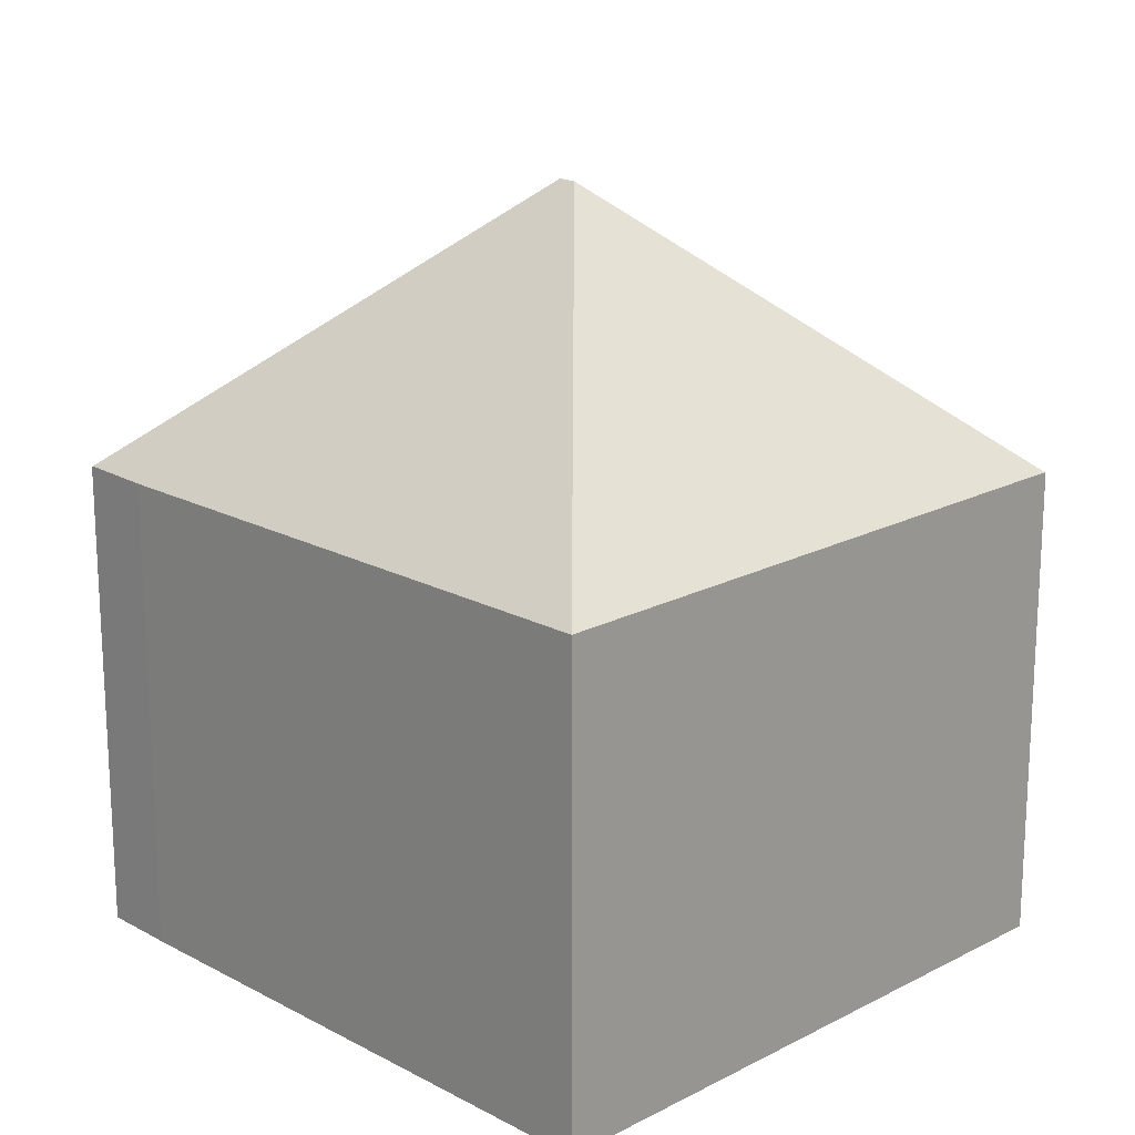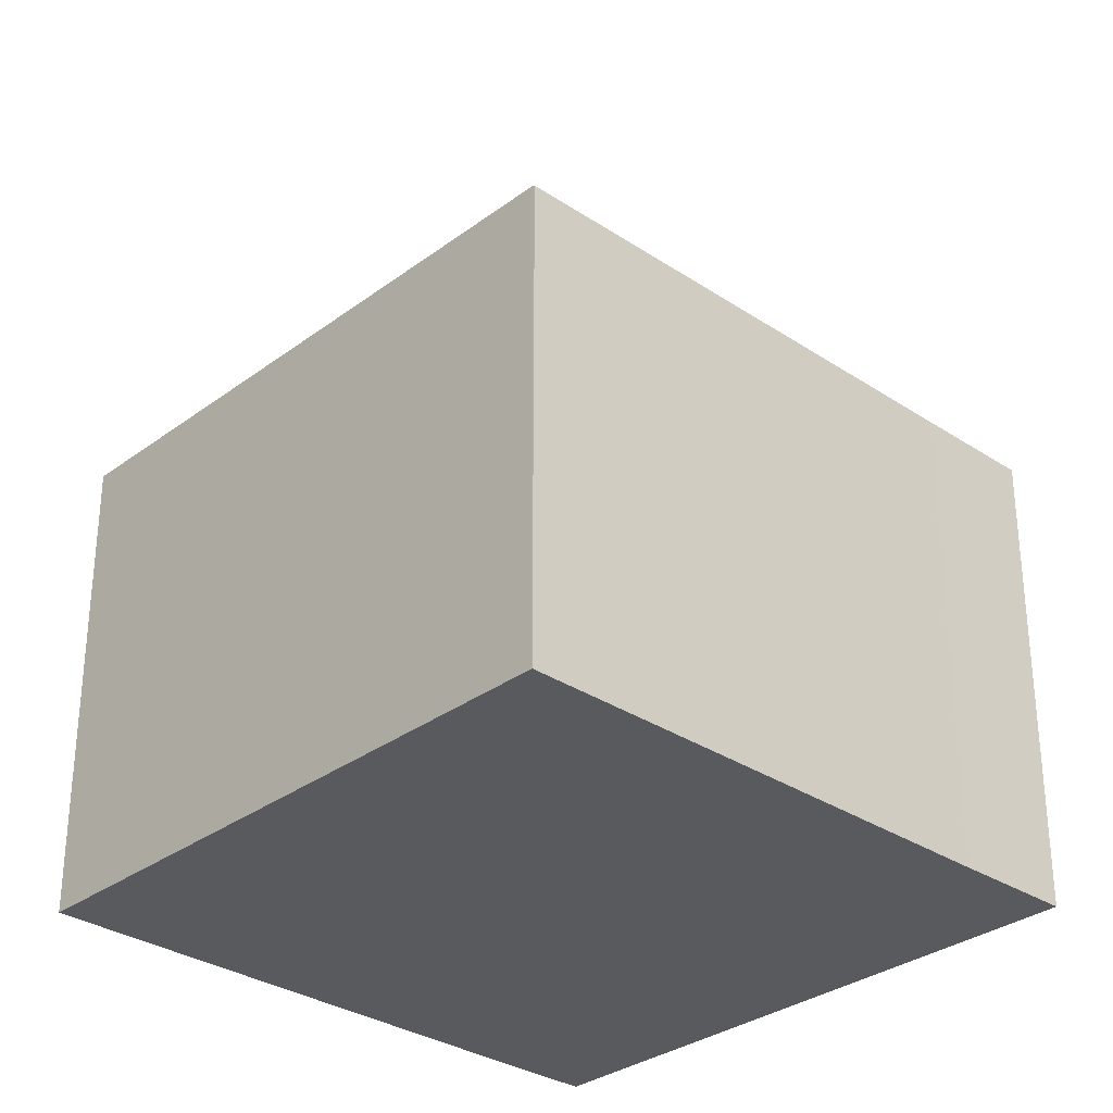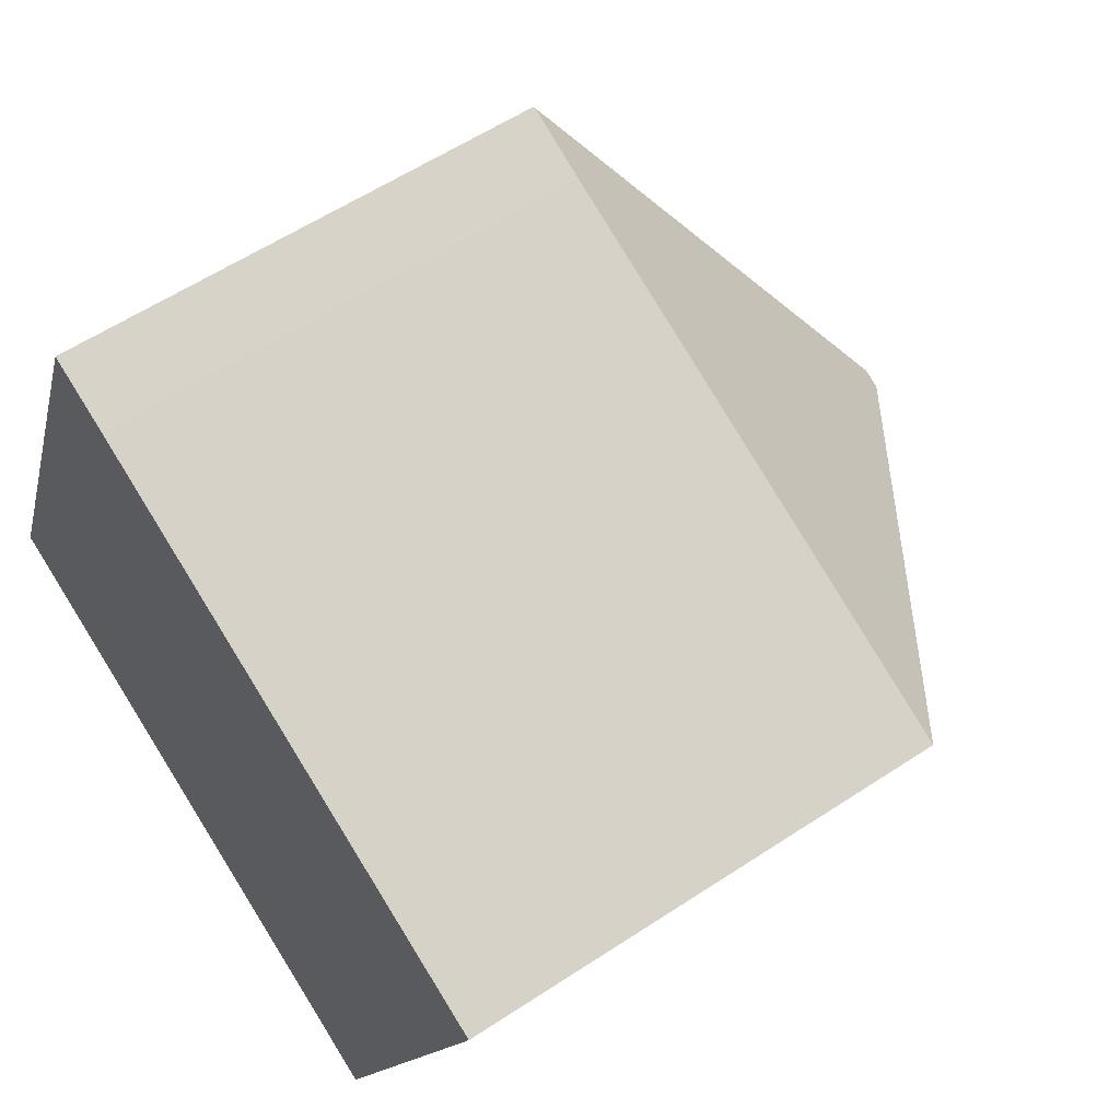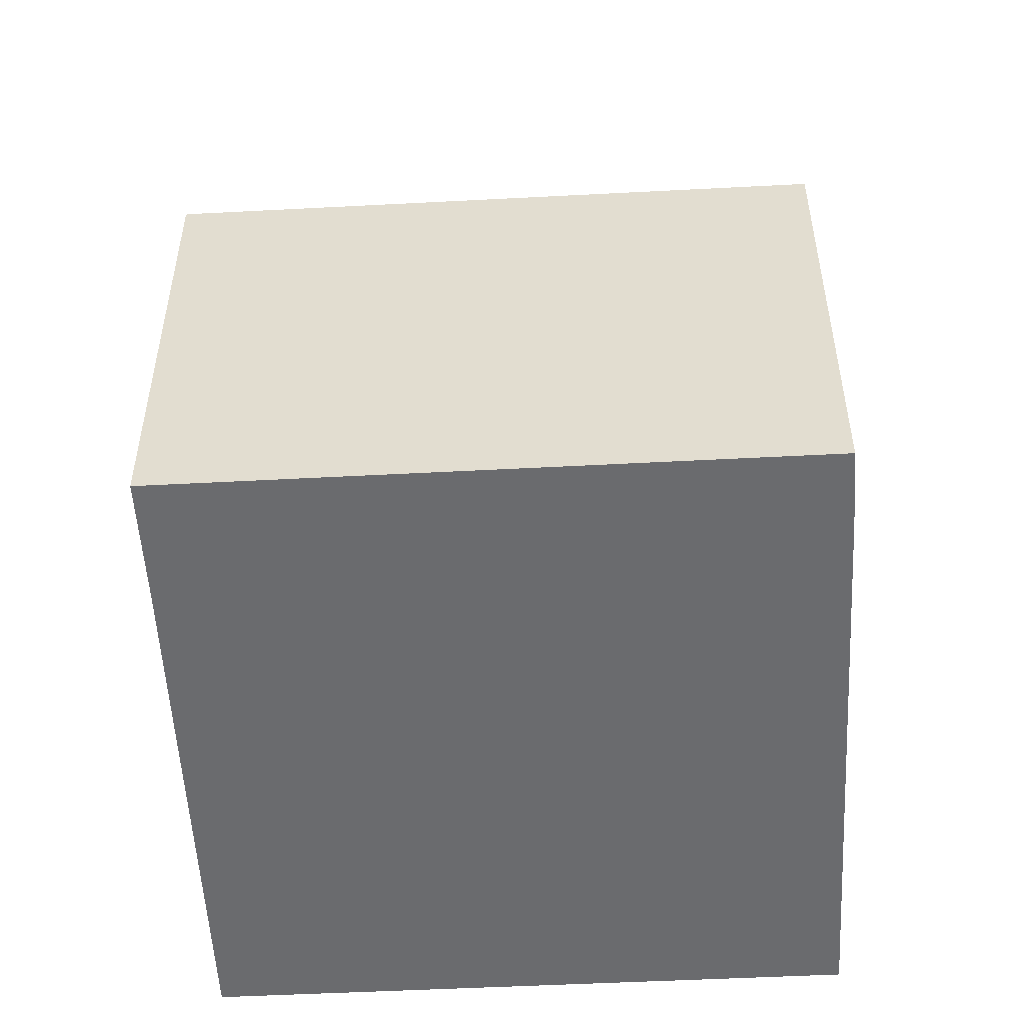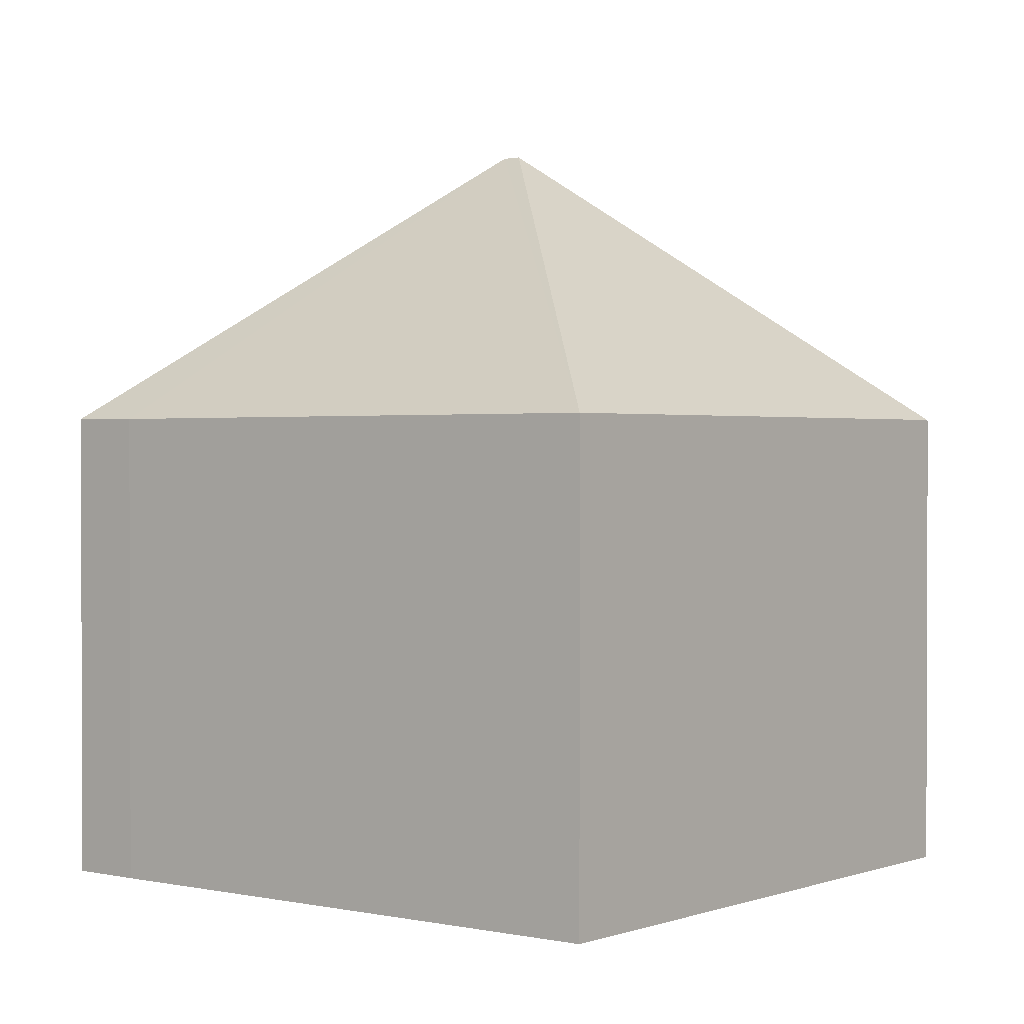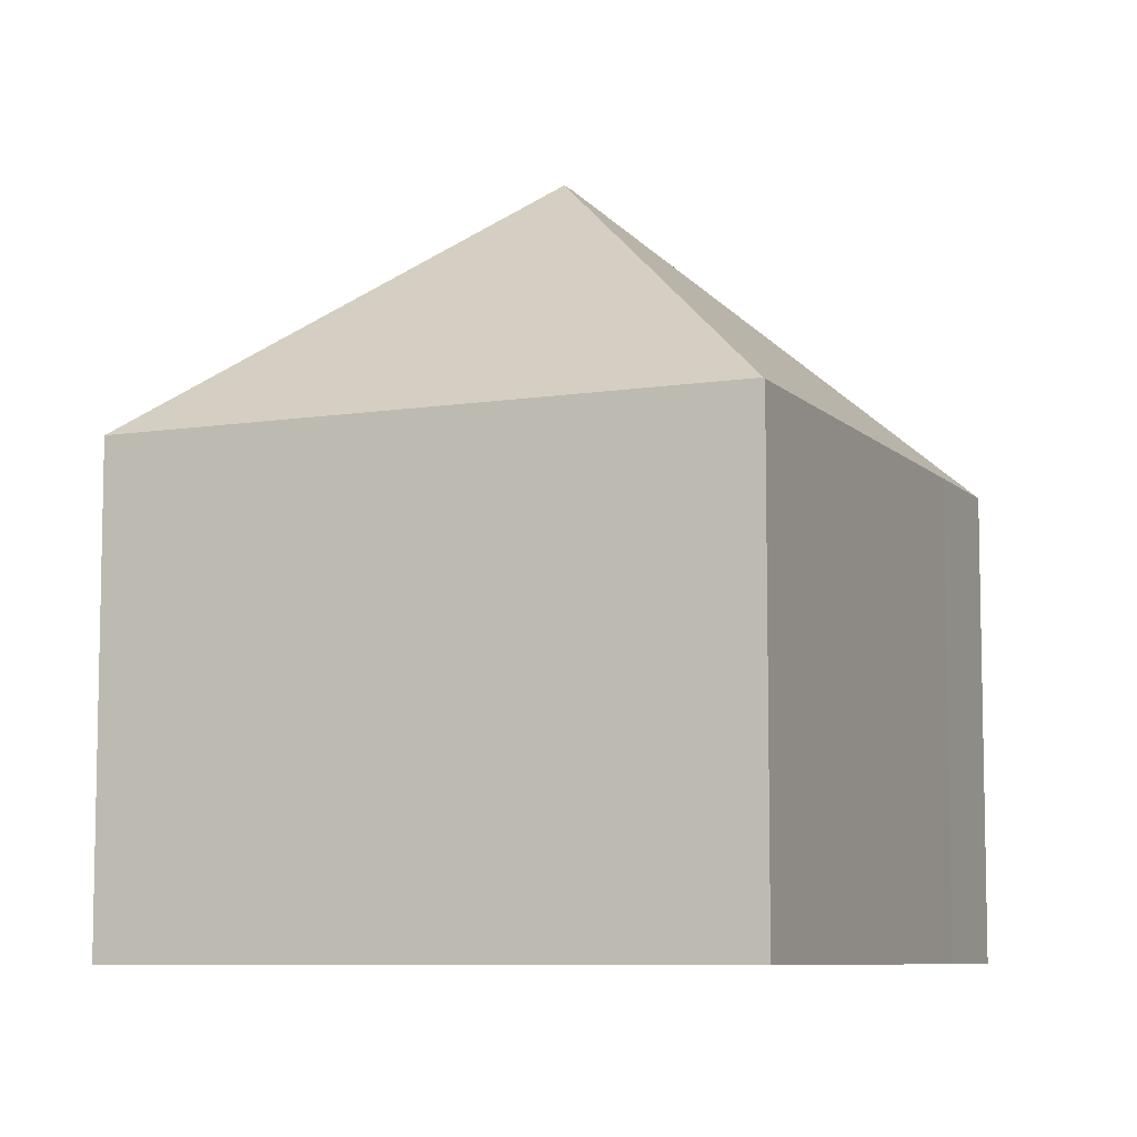
<metadata>
{"format":"obj","ext":"obj","renderer":"f3d","projection":"perspective","resolution":1024,"background":"white","views":[{"elev":18.8,"azim":67.4,"up":"+Y"},{"elev":-31.3,"azim":158.6,"up":"+Y"},{"elev":58.2,"azim":55.6,"up":"+Z"},{"elev":-53.4,"azim":-64.9,"up":"+Y"},{"elev":1.2,"azim":60.2,"up":"+Y"},{"elev":-7.9,"azim":135.5,"up":"+Y"}]}
</metadata>
<code>
v  6.347 11.61 2.714
v  3.637 7.31 9.052
v  3.657 7.328 9.044
v  0.008 7.31 0.02
v  4.713 7.31 8.639
v  12.96 7.31 5.296
v  6.617 11.61 2.605
v  9.308 7.327 -3.727
v  1.787 7.309 -0.701
v  0 7.291 4.464e-16
v  9.3 7.31 -3.745
v  9.308 2.282e-16 -3.727
v  9.3 2.293e-16 -3.745
v  12.96 -3.243e-16 5.296
v  1.787 4.292e-17 -0.701
v  0 0 0
v  3.637 -5.543e-16 9.052
v  0.008 -1.225e-18 0.02
v  4.713 -5.29e-16 8.639
v  3.657 -5.538e-16 9.044
g defaultobject
f 1 2 3
f 1 4 2
f 5 1 3
f 1 5 6
f 1 6 7
f 7 6 8
f 4 9 10
f 9 4 1
f 9 1 11
f 11 1 8
f 8 1 7
f 12 11 8
f 11 12 13
f 6 12 8
f 12 6 14
f 13 9 11
f 9 13 15
f 9 15 10
f 10 15 16
f 10 2 4
f 2 10 16
f 2 16 17
f 17 16 18
f 2 5 3
f 5 2 17
f 5 17 19
f 19 17 20
f 19 6 5
f 6 19 14
f 18 20 17
f 20 18 19
f 19 18 16
f 19 16 15
f 19 15 14
f 14 15 13
f 14 13 12

</code>
